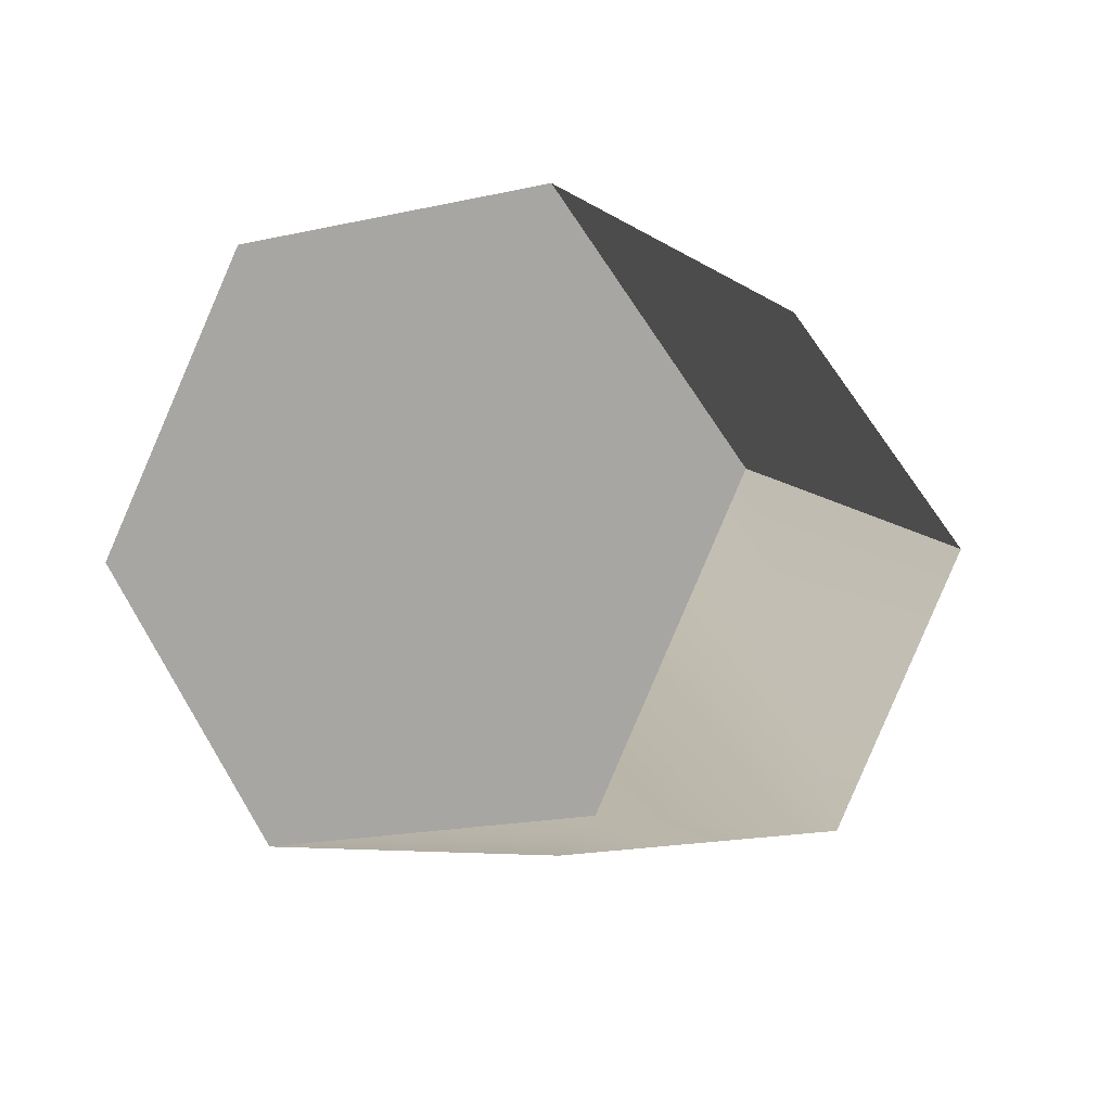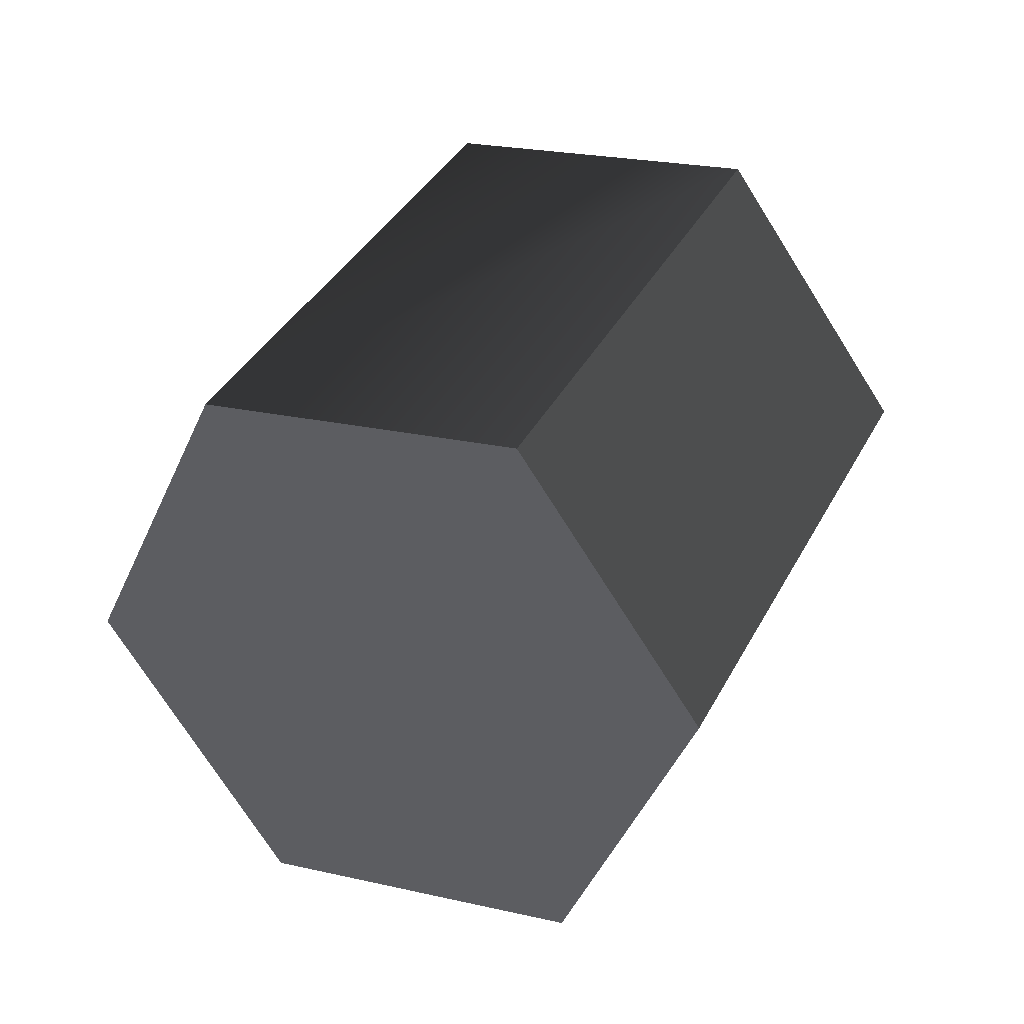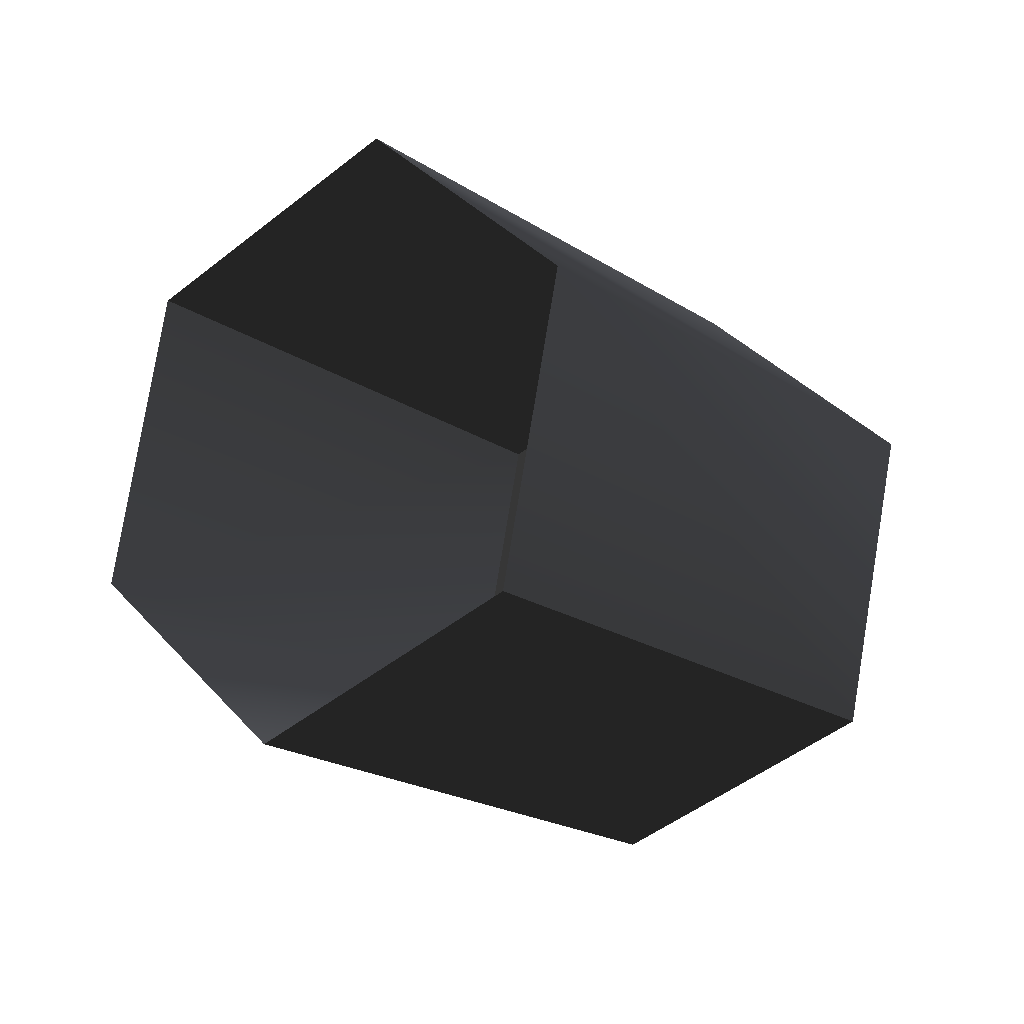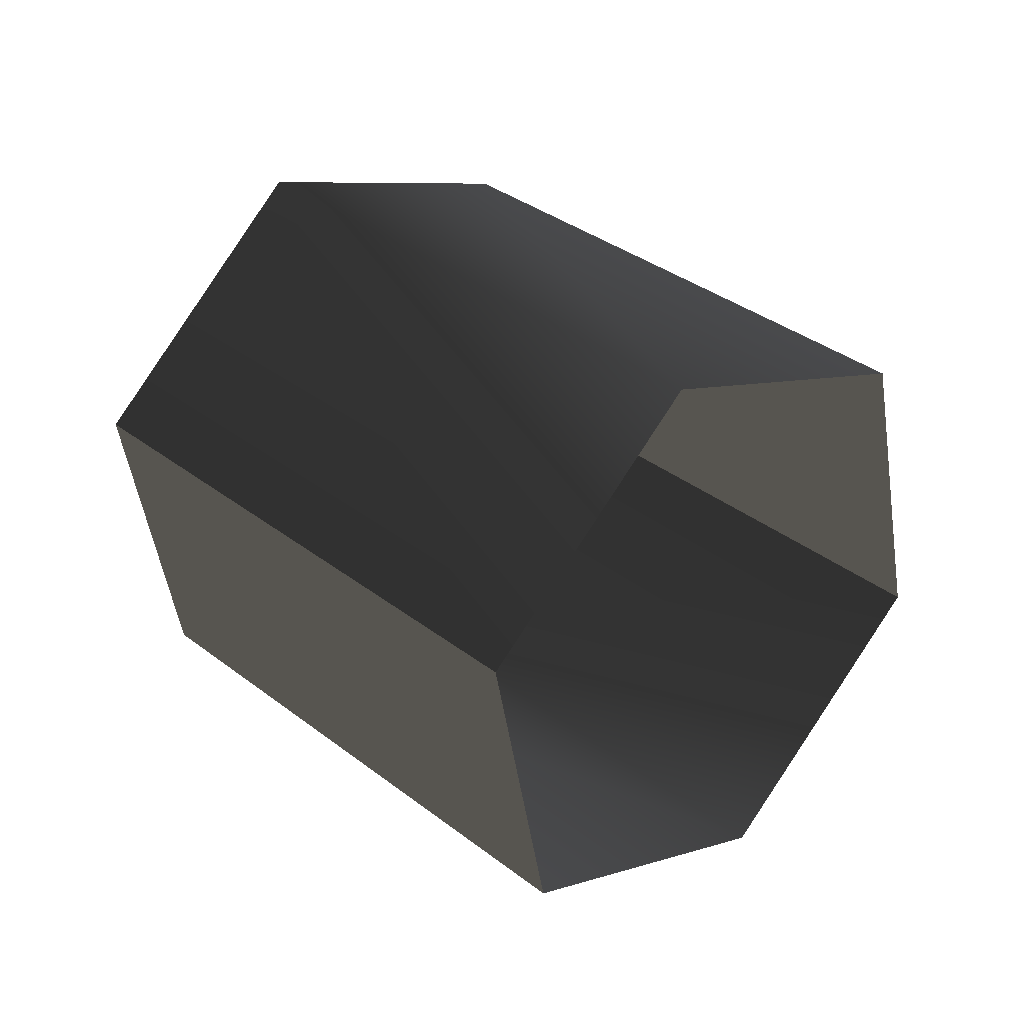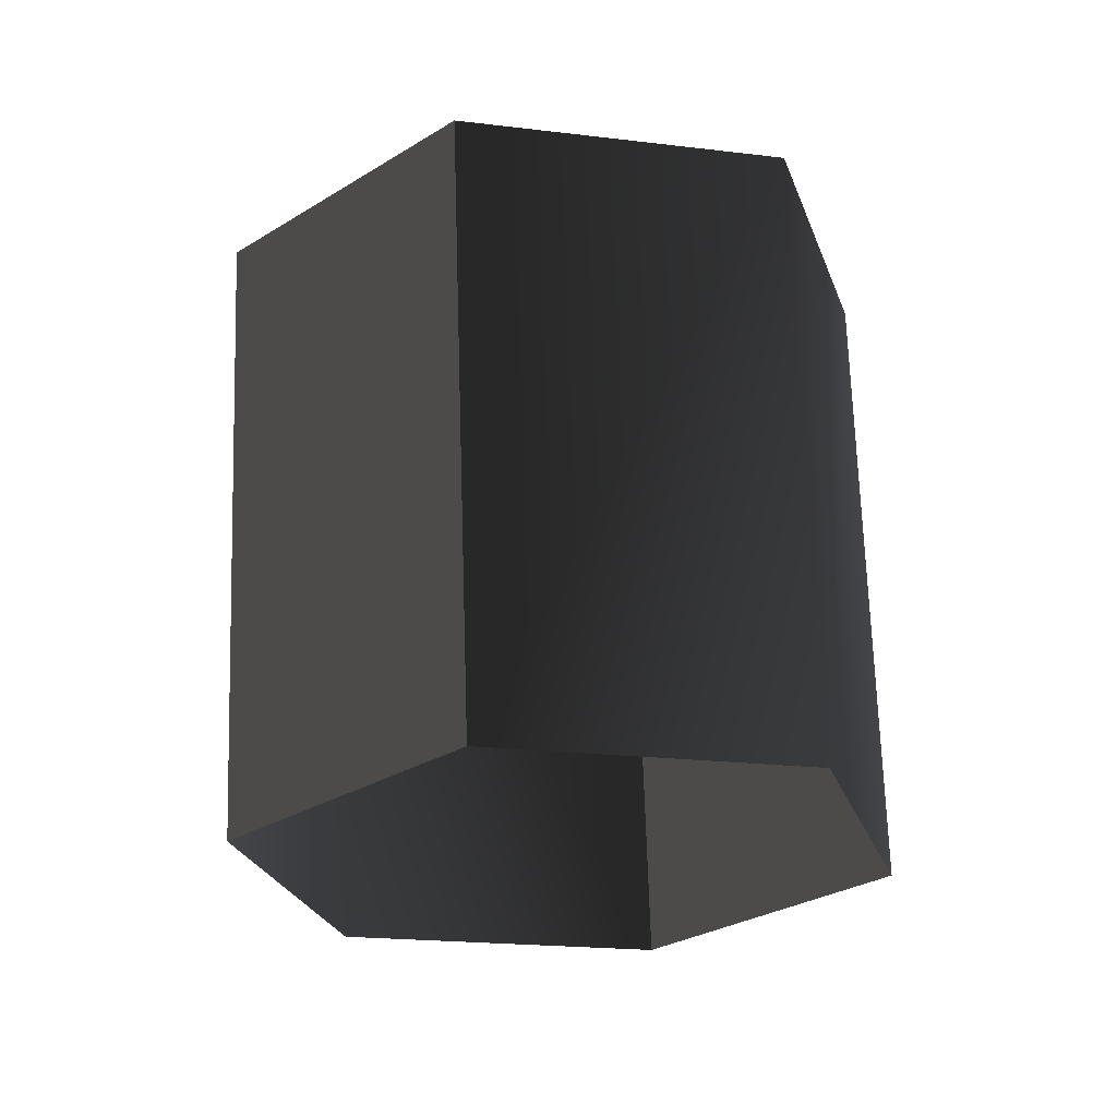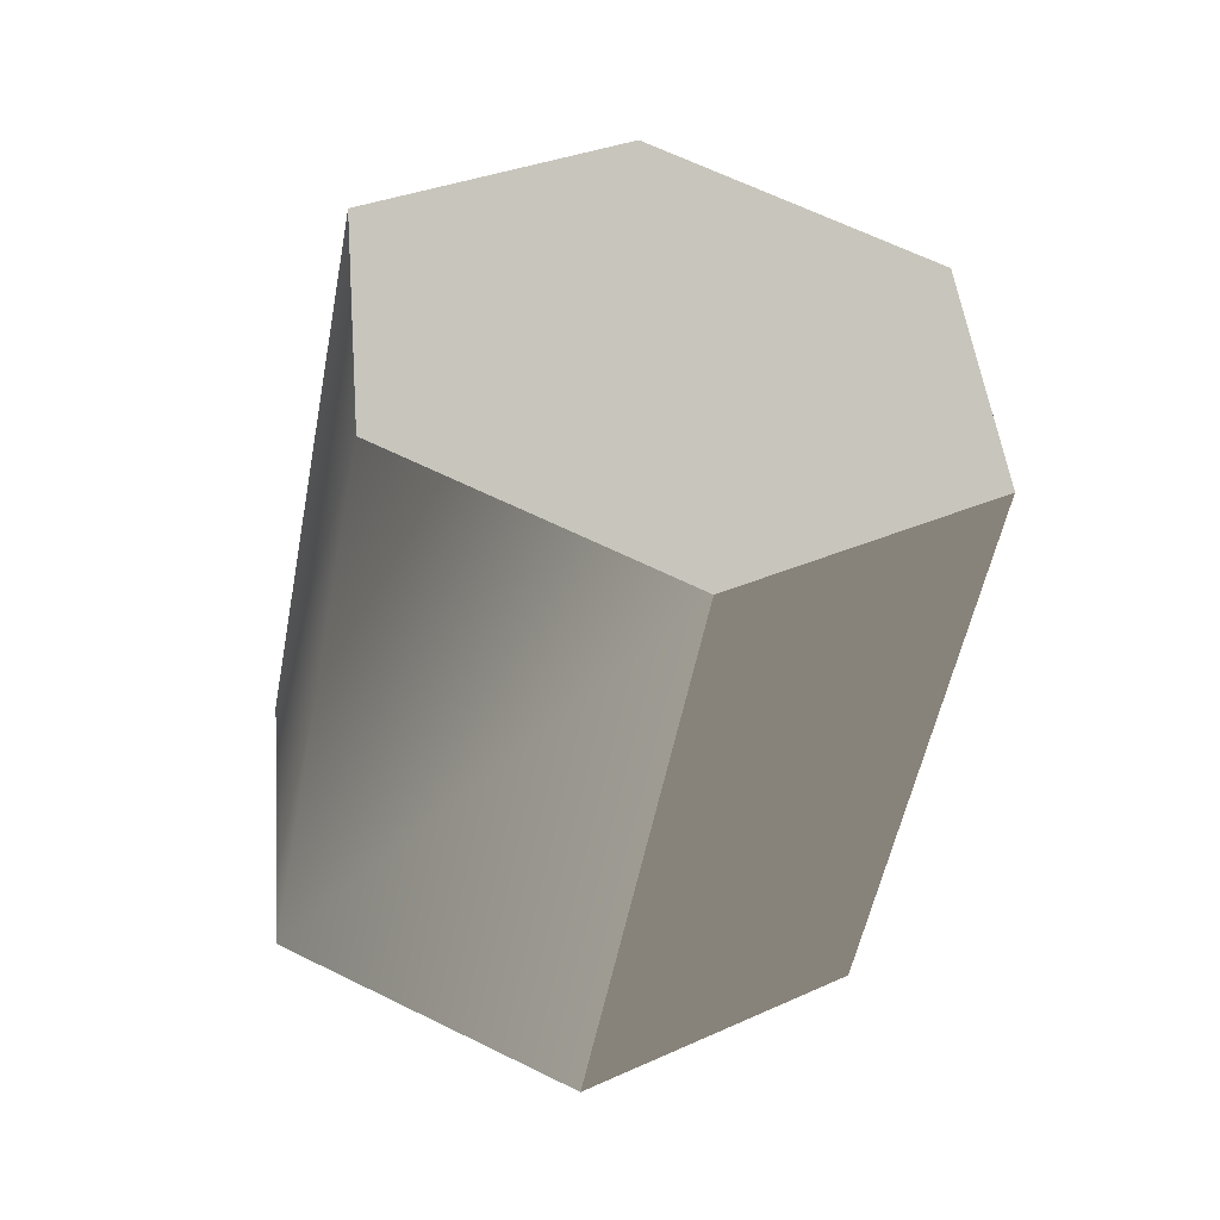
<metadata>
{"format":"obj","ext":"obj","renderer":"f3d","projection":"perspective","resolution":1024,"background":"white","views":[{"elev":14.7,"azim":-107.1,"up":"+Z"},{"elev":54.7,"azim":-109.3,"up":"+Z"},{"elev":-76.3,"azim":172.0,"up":"+Y"},{"elev":-29.3,"azim":52.8,"up":"+Y"},{"elev":46.4,"azim":44.4,"up":"+Z"},{"elev":-7.1,"azim":-77.4,"up":"+Y"}]}
</metadata>
<code>
g Cy30
v -2.587 -1.301 -2.68
v -7.607 1.961 3.413
v -7.754 3.63 -0.159
v -2.44 -2.971 0.8916
v -2.44 -2.971 0.8916
v -5.034 3.276 6.1
v -7.607 1.961 3.413
v 0.1331 -1.656 3.579
v 0.1331 -1.656 3.579
v -2.608 6.261 5.216
v -5.034 3.276 6.1
v 2.559 1.33 2.695
v -2.755 7.931 1.644
v 2.412 2.999 -0.8775
v 2.412 2.999 -0.8775
v -5.328 6.616 -1.043
v -2.755 7.931 1.644
v -0.1614 1.684 -3.565
v -0.1614 1.684 -3.565
v -5.328 6.616 -1.043
v -5.181 4.946 2.528
v -7.754 3.63 -0.159
v -7.607 1.961 3.413
v -5.034 3.276 6.1
v -2.608 6.261 5.216
v -2.755 7.931 1.644
v -5.328 6.616 -1.043
f 3 1 2
f 2 1 4
f 7 5 6
f 6 5 8
f 11 9 10
f 10 9 12
f 10 12 13
f 13 12 14
f 17 15 16
f 16 15 18
f 20 19 3
f 3 19 1
f 23 21 22
f 24 21 23
f 25 21 24
f 26 21 25
f 27 21 26
f 22 21 27

</code>
